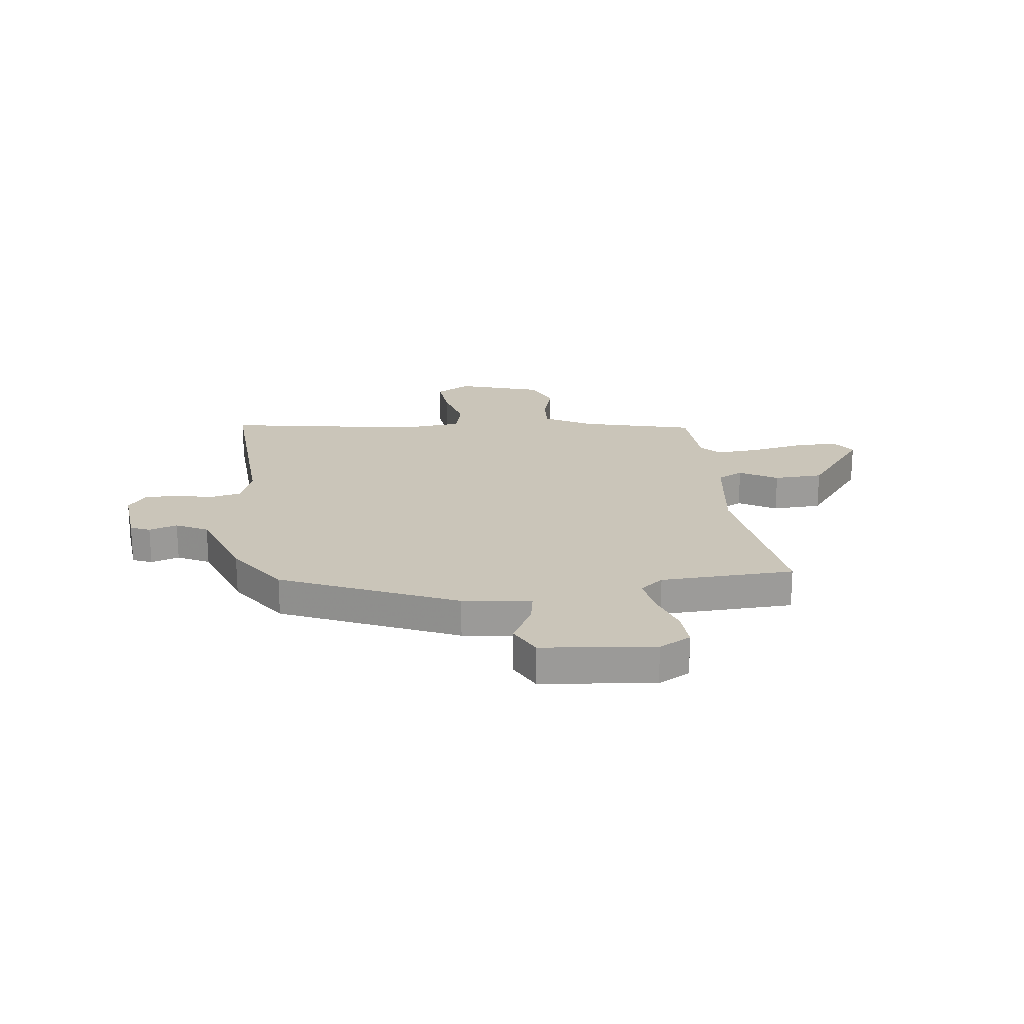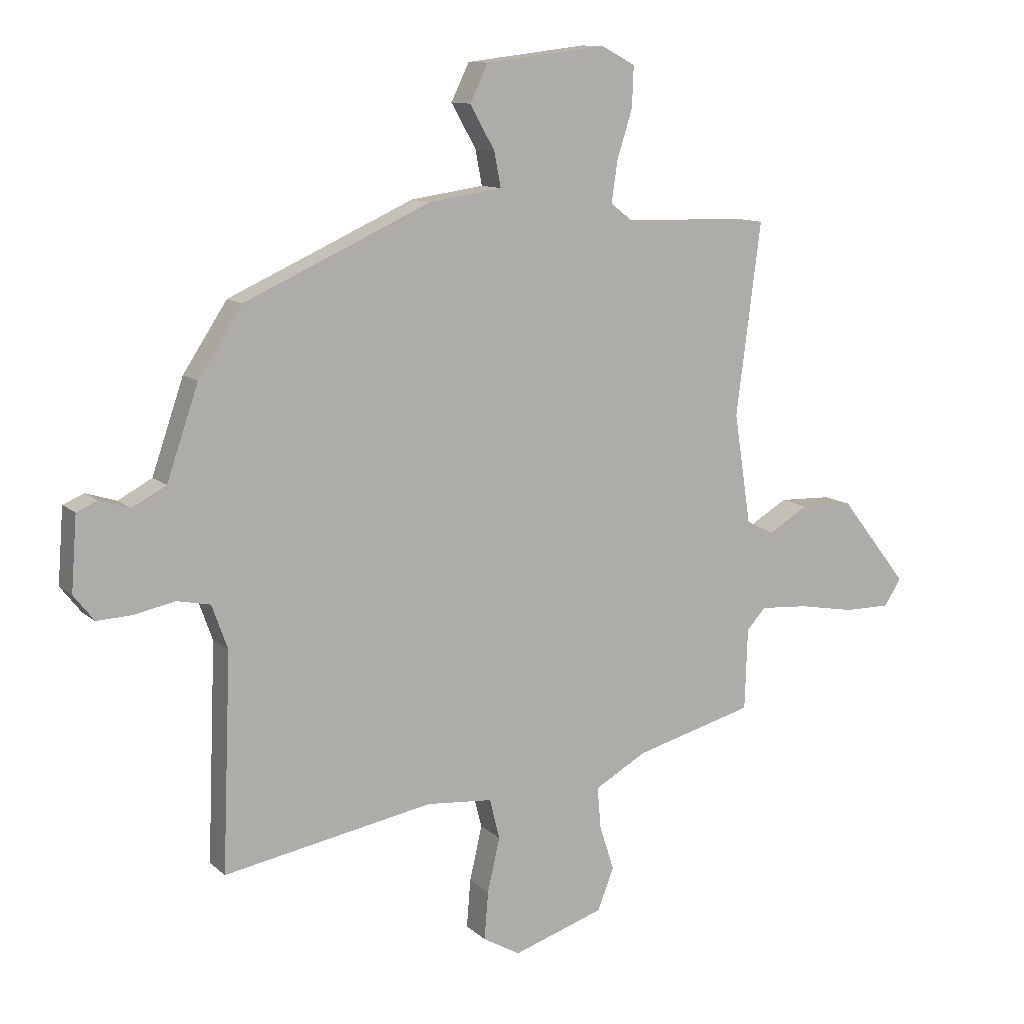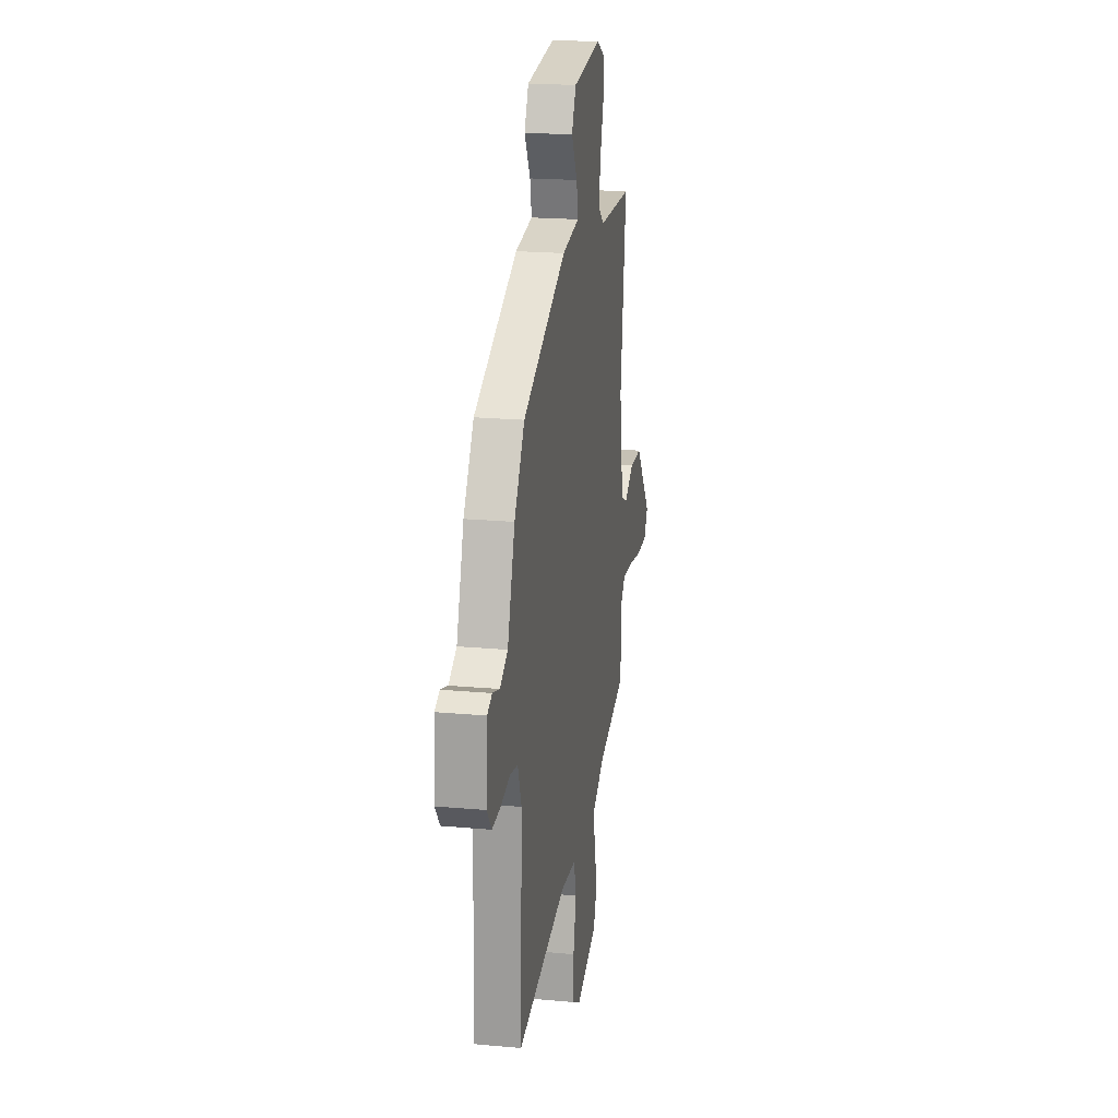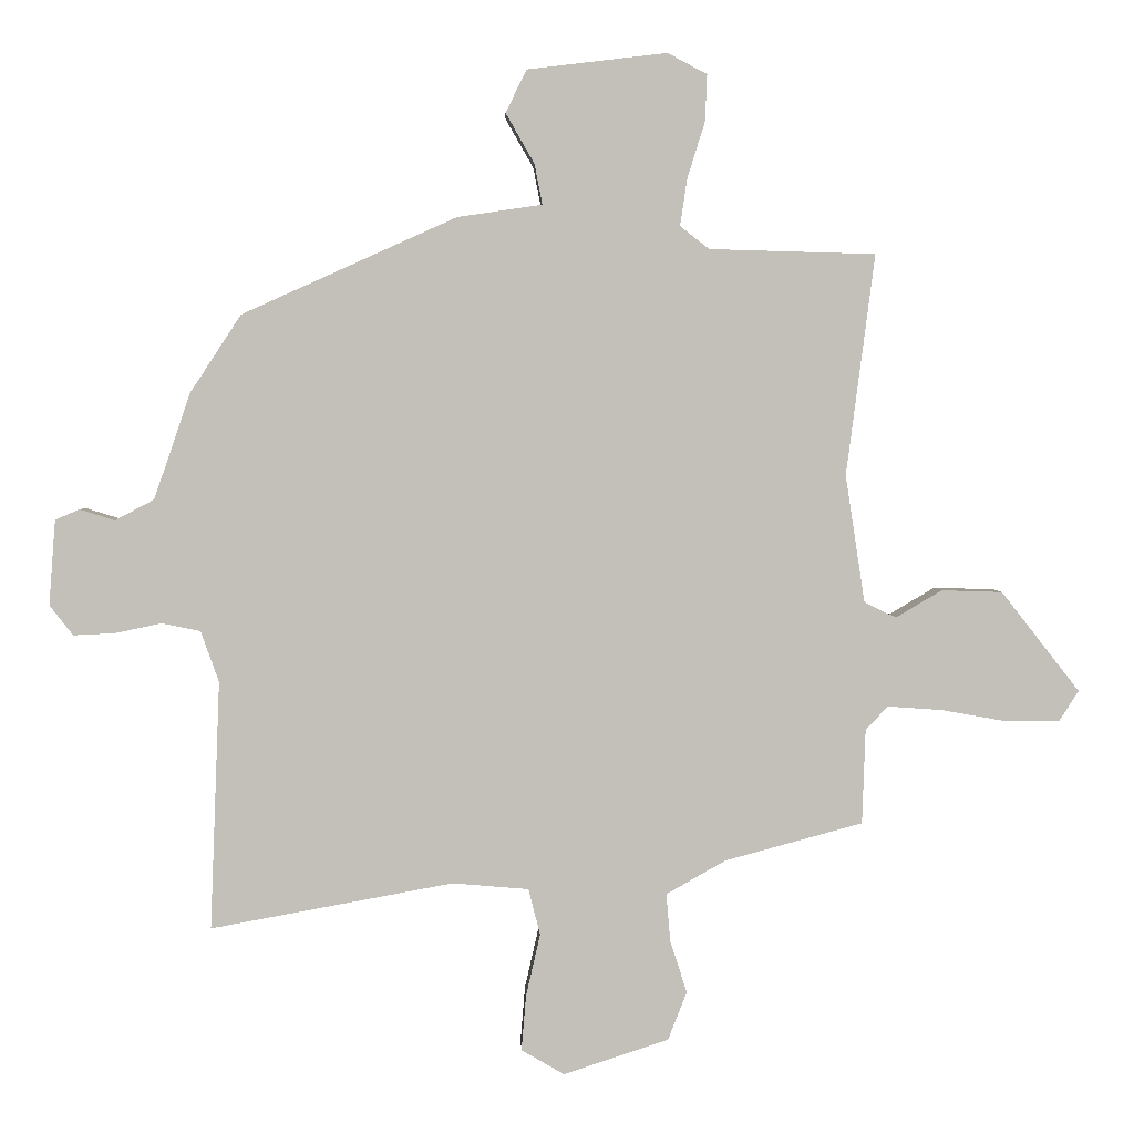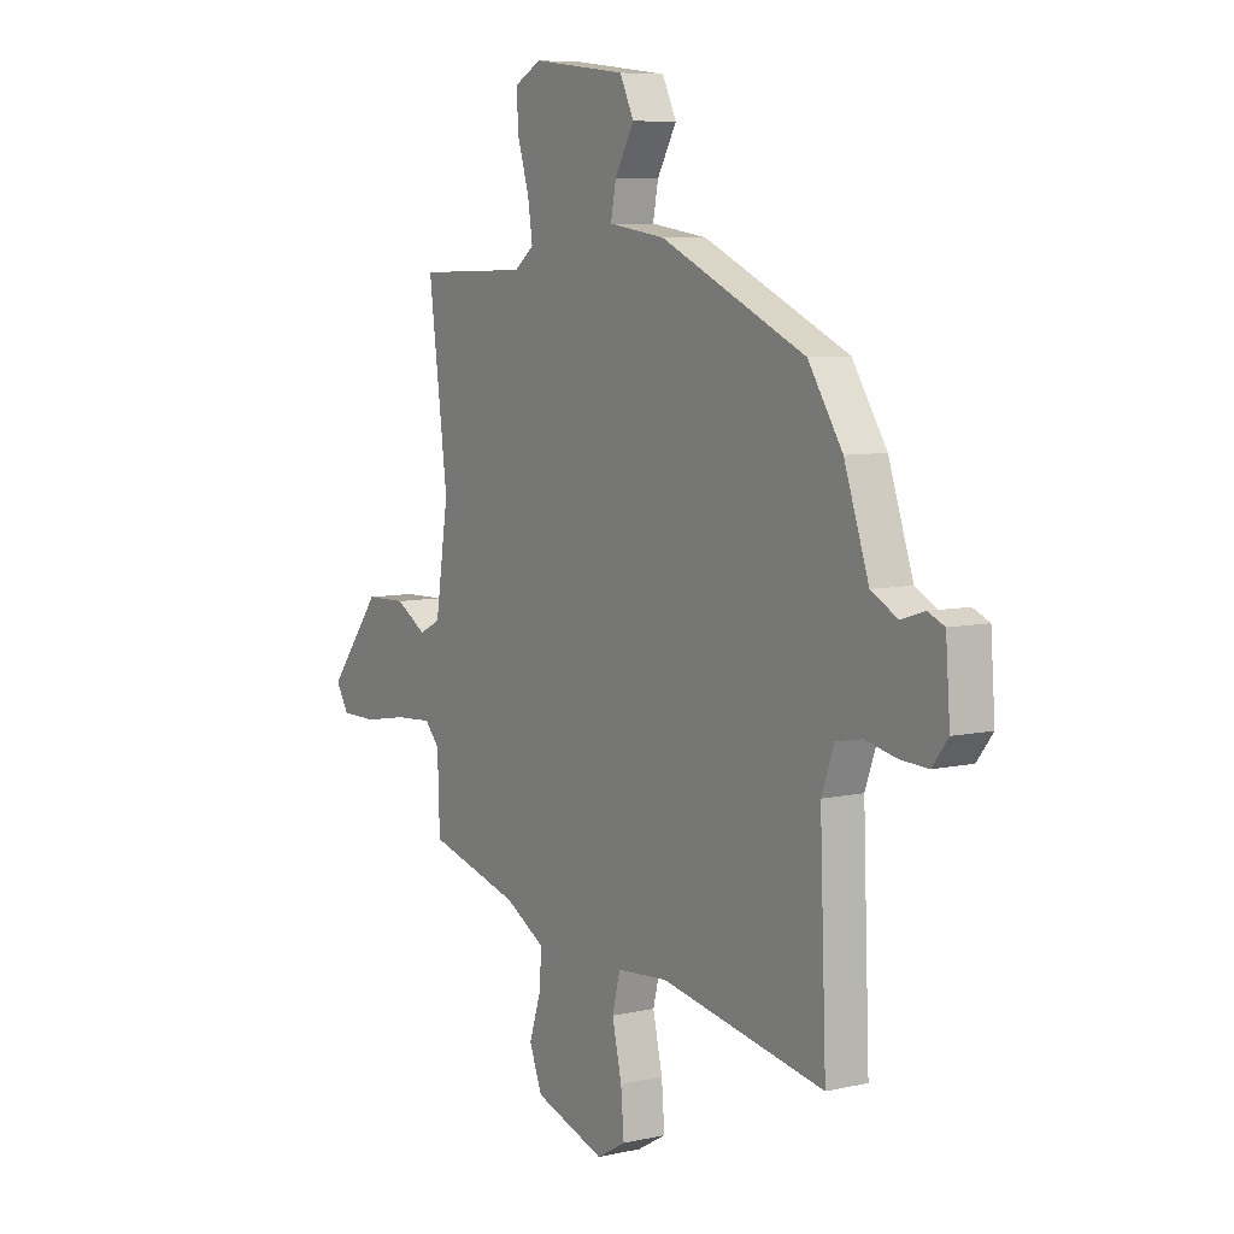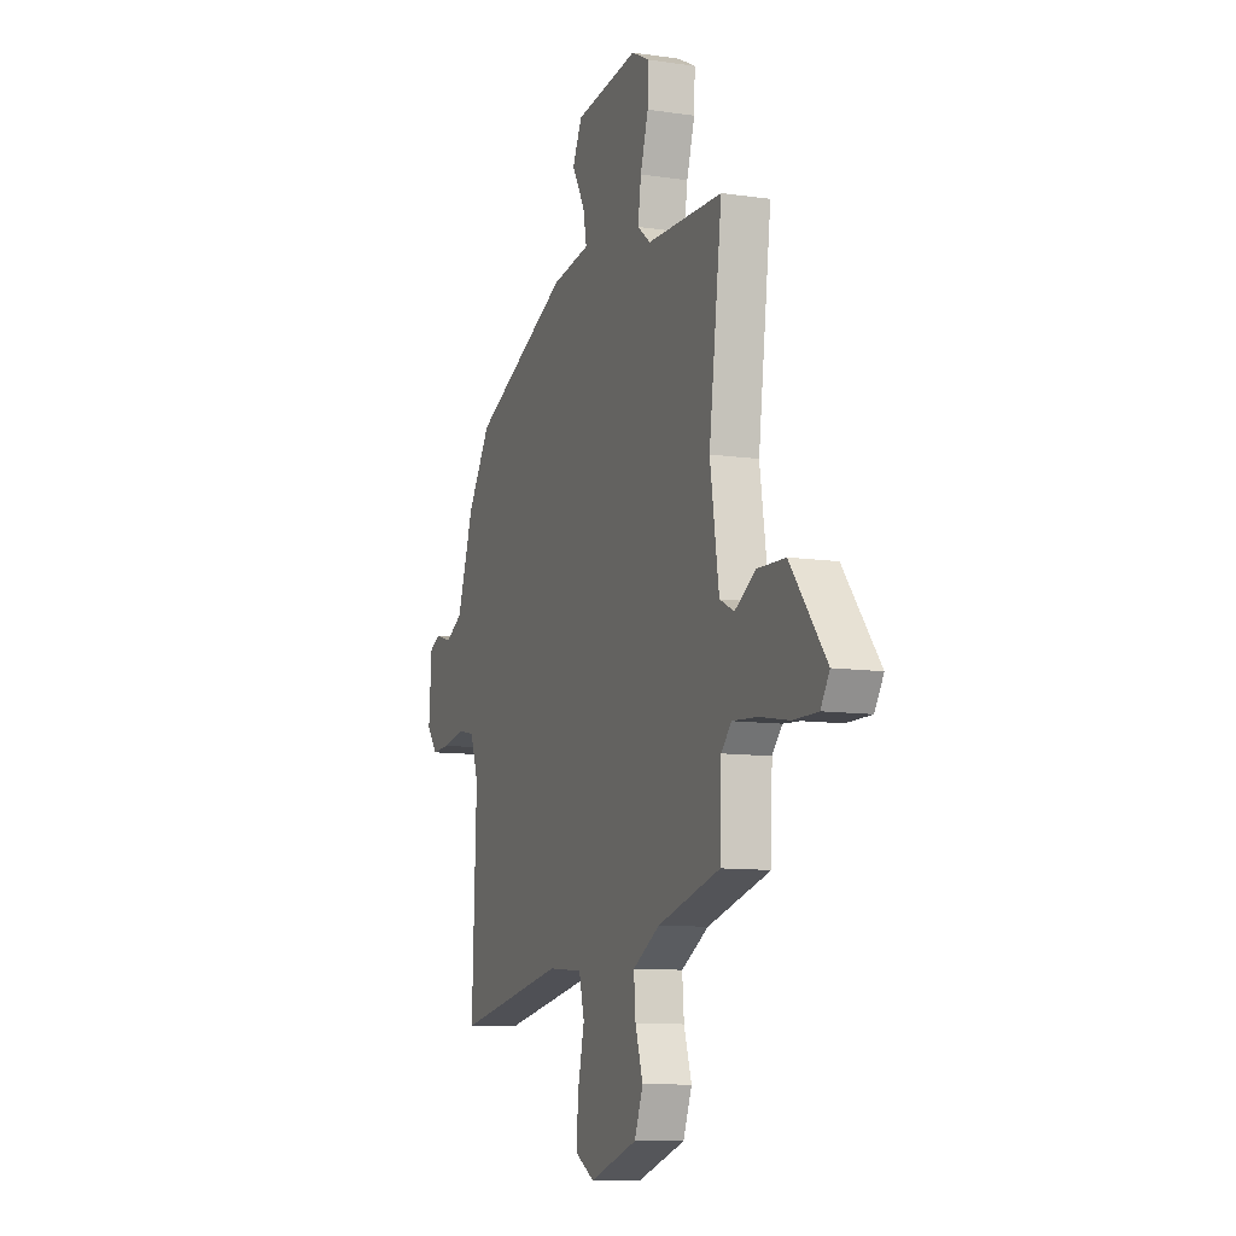
<metadata>
{"format":"obj","ext":"obj","renderer":"f3d","projection":"perspective","resolution":1024,"background":"white","views":[{"elev":20.7,"azim":-7.9,"up":"+Y"},{"elev":11.1,"azim":-27.2,"up":"+Z"},{"elev":20.6,"azim":-80.6,"up":"+Z"},{"elev":3.0,"azim":-2.1,"up":"+Z"},{"elev":7.4,"azim":-122.8,"up":"+Z"},{"elev":-10.0,"azim":69.3,"up":"+Z"}]}
</metadata>
<code>
v 0.491 0.07 -0.402
v 0.279 0.07 -0.459
v 0.187 0.07 -0.511
v 0.193 0.07 -0.584
v 0.219 0.07 -0.665
v 0.19 0.07 -0.739
v 0.028 0.07 -0.792
v -0.038 0.07 -0.754
v -0.031 0.07 -0.669
v -0.009 0.07 -0.573
v -0.027 0.07 -0.502
v -0.144 0.07 -0.492
v -0.517 0.07 -0.56
v -0.502 0.07 -0.178
v -0.53 0.07 -0.1
v -0.589 0.07 -0.088
v -0.661 0.07 -0.103
v -0.724 0.07 -0.106
v -0.76 0.07 -0.06
v -0.75 0.07 0.071
v -0.713 0.07 0.087
v -0.659 0.07 0.07
v -0.599 0.07 0.102
v -0.543 0.07 0.265
v -0.465 0.07 0.384
v -0.135 0.07 0.533
v -0.005 0.07 0.552
v -0.017 0.07 0.614
v -0.061 0.07 0.691
v -0.029 0.07 0.757
v 0.186 0.07 0.783
v 0.247 0.07 0.751
v 0.244 0.07 0.679
v 0.217 0.07 0.593
v 0.206 0.07 0.52
v 0.251 0.07 0.485
v 0.507 0.07 0.478
v 0.463 0.07 0.138
v 0.493 0.07 -0.058
v 0.542 0.07 -0.082
v 0.613 0.07 -0.04
v 0.707 0.07 -0.043
v 0.828 0.07 -0.197
v 0.798 0.07 -0.244
v 0.716 0.07 -0.244
v 0.615 0.07 -0.226
v 0.53 0.07 -0.22
v 0.496 0.07 -0.257
v 0.491 0 -0.402
v 0.279 0 -0.459
v 0.187 0 -0.511
v 0.193 0 -0.584
v 0.219 0 -0.665
v 0.19 0 -0.739
v 0.028 0 -0.792
v -0.038 0 -0.754
v -0.031 0 -0.669
v -0.009 0 -0.573
v -0.027 0 -0.502
v -0.144 0 -0.492
v -0.517 0 -0.56
v -0.502 0 -0.178
v -0.53 0 -0.1
v -0.589 0 -0.088
v -0.661 0 -0.103
v -0.724 0 -0.106
v -0.76 0 -0.06
v -0.75 0 0.071
v -0.713 0 0.087
v -0.659 0 0.07
v -0.599 0 0.102
v -0.543 0 0.265
v -0.465 0 0.384
v -0.135 0 0.533
v -0.005 0 0.552
v -0.017 0 0.614
v -0.061 0 0.691
v -0.029 0 0.757
v 0.186 0 0.783
v 0.247 0 0.751
v 0.244 0 0.679
v 0.217 0 0.593
v 0.206 0 0.52
v 0.251 0 0.485
v 0.507 0 0.478
v 0.463 0 0.138
v 0.493 0 -0.058
v 0.542 0 -0.082
v 0.613 0 -0.04
v 0.707 0 -0.043
v 0.828 0 -0.197
v 0.798 0 -0.244
v 0.716 0 -0.244
v 0.615 0 -0.226
v 0.53 0 -0.22
v 0.496 0 -0.257
f 44 45 46
f 43 44 46
f 42 43 46
f 41 42 46
f 40 41 46
f 39 40 46 47
f 36 37 38
f 35 36 38 39
f 32 33 34
f 31 32 34
f 30 31 34
f 29 30 34
f 28 29 34
f 27 28 34 35
f 39 47 48
f 35 39 48
f 27 35 48
f 26 27 48
f 25 26 48
f 24 25 48
f 23 24 48
f 20 21 22
f 19 20 22
f 18 19 22
f 17 18 22
f 16 17 22
f 12 13 14
f 11 12 14 15
f 8 9 10
f 7 8 10
f 6 7 10
f 5 6 10
f 4 5 10
f 3 4 10 11
f 2 3 11 15
f 48 1 2 15
f 22 23 48
f 16 22 48
f 15 16 48
f 94 93 92
f 94 92 91
f 94 91 90
f 94 90 89
f 94 89 88
f 95 94 88 87
f 86 85 84
f 87 86 84 83
f 82 81 80
f 82 80 79
f 82 79 78
f 82 78 77
f 82 77 76
f 83 82 76 75
f 96 95 87
f 96 87 83
f 96 83 75
f 96 75 74
f 96 74 73
f 96 73 72
f 96 72 71
f 70 69 68
f 70 68 67
f 70 67 66
f 70 66 65
f 70 65 64
f 62 61 60
f 63 62 60 59
f 58 57 56
f 58 56 55
f 58 55 54
f 58 54 53
f 58 53 52
f 59 58 52 51
f 63 59 51 50
f 63 50 49 96
f 96 71 70
f 96 70 64
f 96 64 63
f 1 49 50 2
f 2 50 51 3
f 3 51 52 4
f 4 52 53 5
f 5 53 54 6
f 6 54 55 7
f 7 55 56 8
f 8 56 57 9
f 9 57 58 10
f 10 58 59 11
f 11 59 60 12
f 12 60 61 13
f 13 61 62 14
f 14 62 63 15
f 15 63 64 16
f 16 64 65 17
f 17 65 66 18
f 18 66 67 19
f 19 67 68 20
f 20 68 69 21
f 21 69 70 22
f 22 70 71 23
f 23 71 72 24
f 24 72 73 25
f 25 73 74 26
f 26 74 75 27
f 27 75 76 28
f 28 76 77 29
f 29 77 78 30
f 30 78 79 31
f 31 79 80 32
f 32 80 81 33
f 33 81 82 34
f 34 82 83 35
f 35 83 84 36
f 36 84 85 37
f 37 85 86 38
f 38 86 87 39
f 39 87 88 40
f 40 88 89 41
f 41 89 90 42
f 42 90 91 43
f 43 91 92 44
f 44 92 93 45
f 45 93 94 46
f 46 94 95 47
f 47 95 96 48
f 48 96 49 1

</code>
